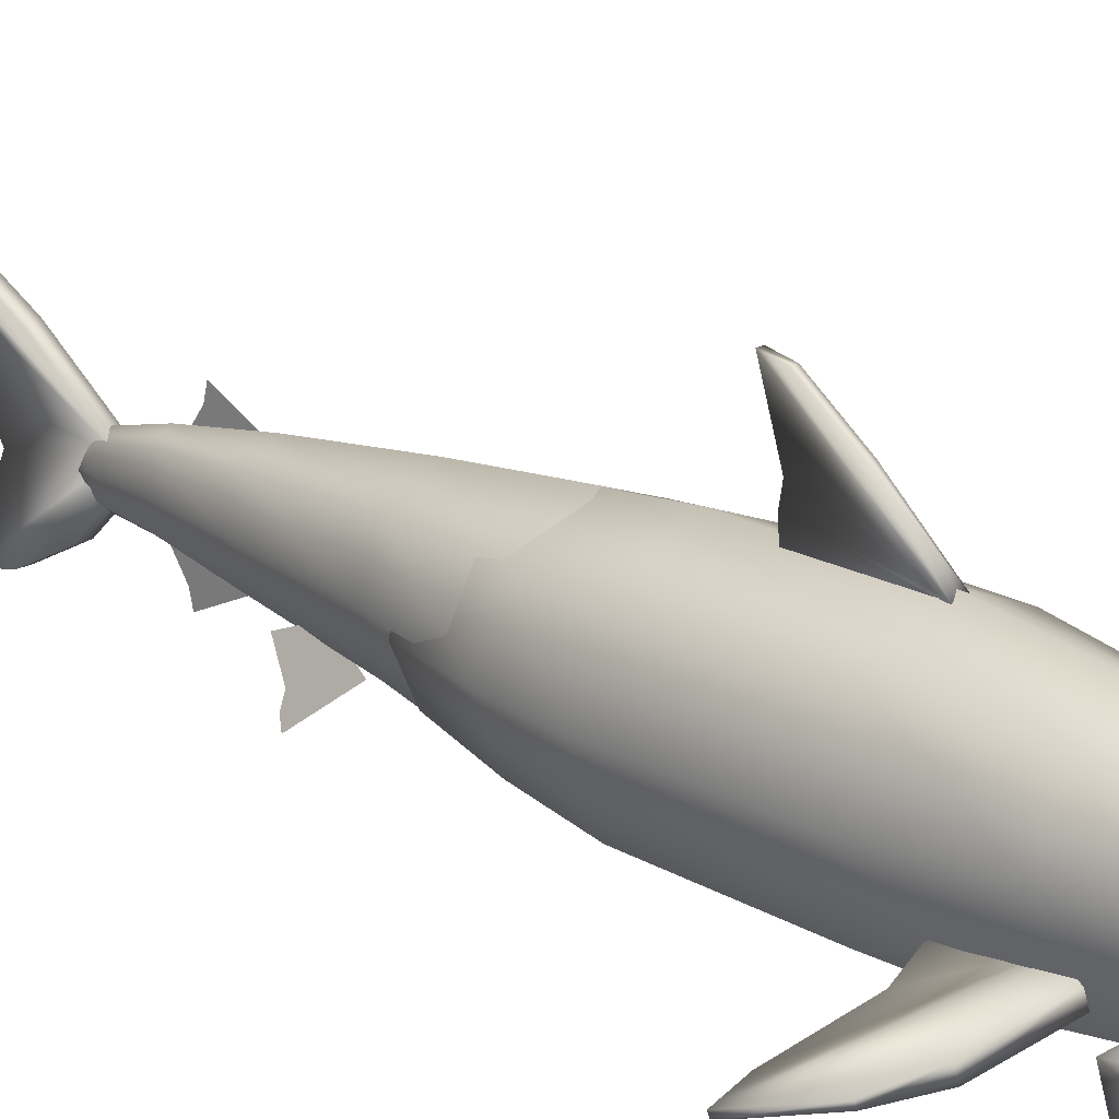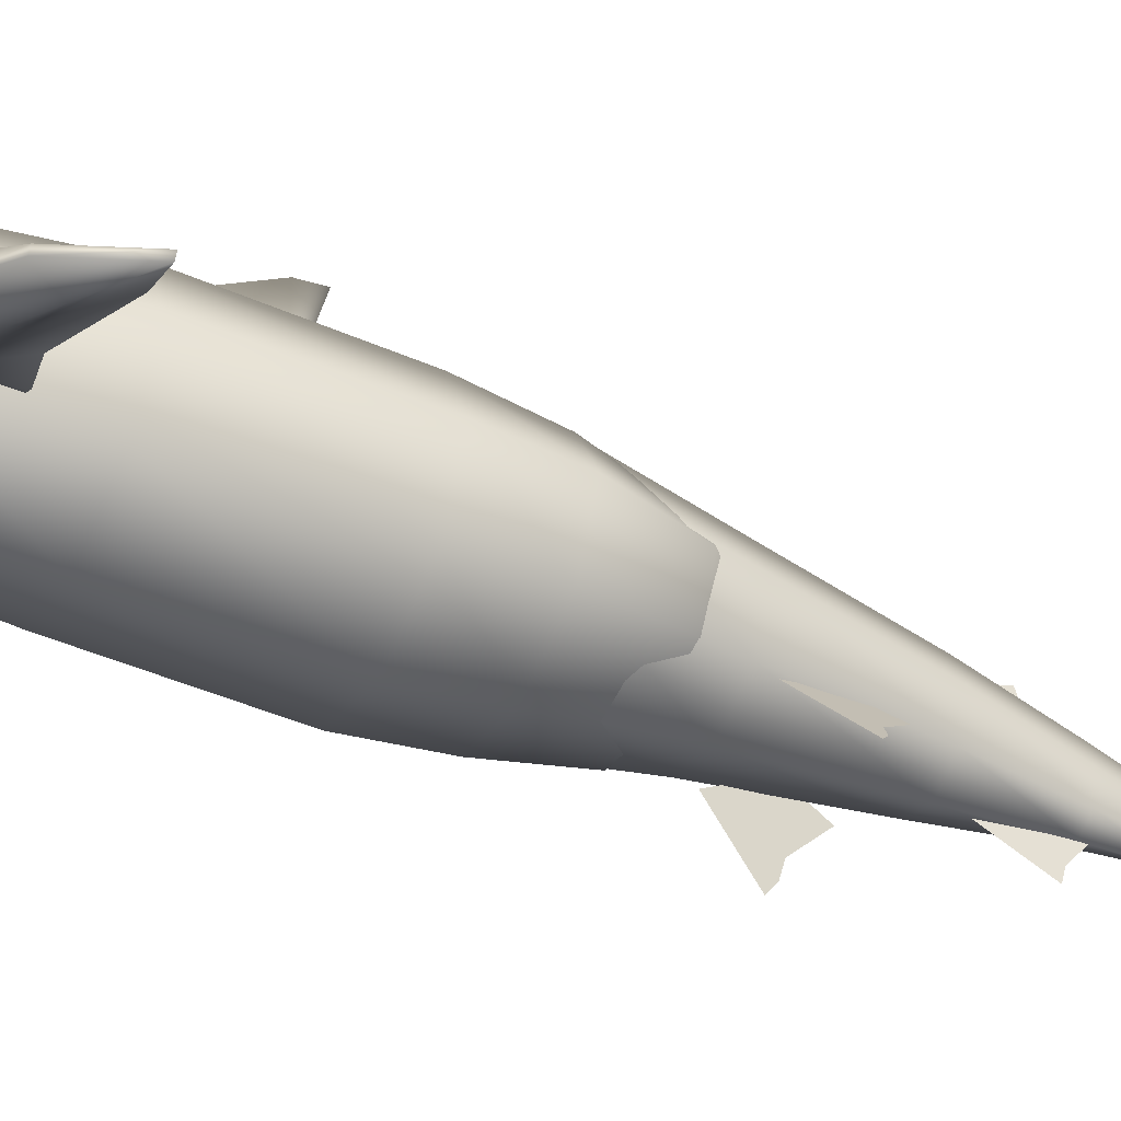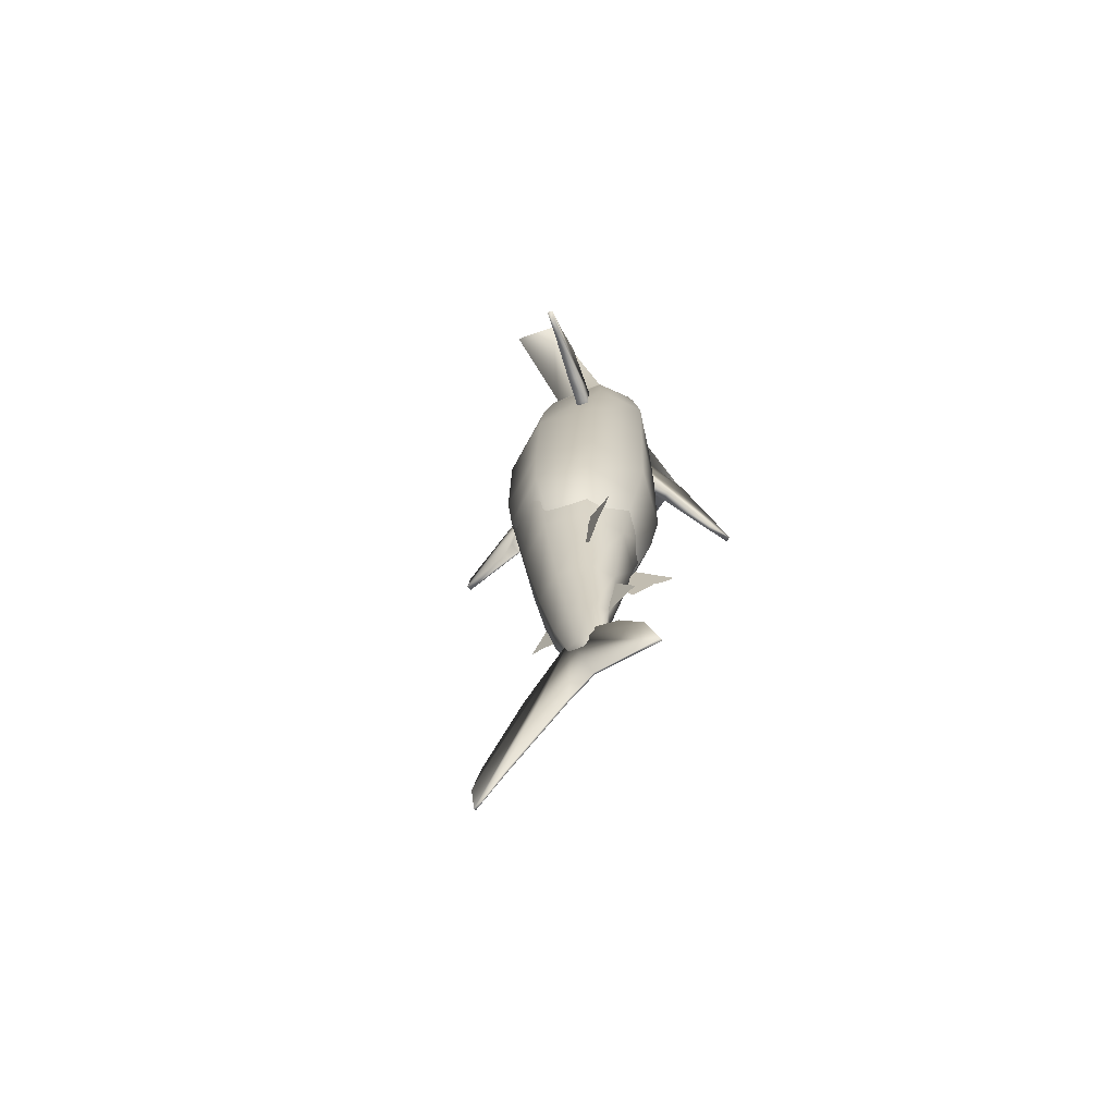
<metadata>
{"format":"obj","ext":"obj","renderer":"f3d","projection":"perspective","resolution":1024,"background":"white","views":[{"elev":20.2,"azim":-45.5,"up":"+Y"},{"elev":-48.2,"azim":63.5,"up":"+Y"},{"elev":-71.4,"azim":-52.3,"up":"+Z"}]}
</metadata>
<code>
v 0.1911 0.0918 0.975
v 0.1911 0.09381 0.975
v 0.1911 0.09464 0.975
v 0.1911 0.08979 0.975
v 0.1911 0.08896 0.975
v 0.2083 0.09533 0.9686
v 0.2033 0.1095 0.9686
v 0.1911 0.1157 0.9686
v 0.179 0.1095 0.9686
v 0.174 0.09533 0.9686
v 0.179 0.08039 0.9686
v 0.1911 0.07343 0.9686
v 0.2033 0.08039 0.9686
v 0.228 0.1053 0.9463
v 0.2174 0.1277 0.9464
v 0.1911 0.1407 0.9464
v 0.1648 0.1277 0.9464
v 0.1539 0.1077 0.9464
v 0.1648 0.0654 0.9464
v 0.1911 0.05158 0.9464
v 0.2202 0.06735 0.9463
v 0.2377 0.1077 0.91
v 0.2241 0.1365 0.91
v 0.1911 0.1532 0.91
v 0.1582 0.1365 0.91
v 0.1446 0.1077 0.91
v 0.1582 0.05656 0.91
v 0.1911 0.03907 0.91
v 0.2241 0.05656 0.91
v 0.2455 0.1108 0.8772
v 0.2296 0.1436 0.8772
v 0.1911 0.1626 0.8772
v 0.1527 0.1436 0.8772
v 0.1367 0.1108 0.8772
v 0.1527 0.05182 0.8772
v 0.1911 0.03282 0.8772
v 0.2296 0.05182 0.8772
v 0.2565 0.1147 0.8085
v 0.2373 0.1531 0.8116
v 0.1911 0.1751 0.8116
v 0.1449 0.1531 0.8116
v 0.1258 0.1147 0.8085
v 0.1449 0.04698 0.8116
v 0.1911 0.025 0.8116
v 0.2373 0.04698 0.8116
v 0.269 0.1087 0.7143
v 0.2462 0.1656 0.7143
v 0.1911 0.1892 0.7143
v 0.1361 0.1656 0.7143
v 0.1133 0.1087 0.7143
v 0.1361 0.05171 0.7143
v 0.1911 0.02813 0.7143
v 0.2462 0.05171 0.7143
v 0.2705 0.111 0.5811
v 0.2473 0.1663 0.5811
v 0.1911 0.1892 0.5811
v 0.135 0.1663 0.5811
v 0.1117 0.111 0.5811
v 0.135 0.05572 0.5811
v 0.1911 0.03282 0.5811
v 0.2473 0.05572 0.5811
v 0.2658 0.1141 0.5193
v 0.244 0.1628 0.5193
v 0.1911 0.1829 0.5193
v 0.1383 0.1628 0.5193
v 0.1164 0.1141 0.5193
v 0.1383 0.06548 0.5193
v 0.1911 0.04533 0.5193
v 0.244 0.06548 0.5193
v 0.2518 0.1133 0.458
v 0.234 0.1504 0.458
v 0.1911 0.1657 0.458
v 0.1482 0.1504 0.458
v 0.1305 0.1133 0.458
v 0.1482 0.0763 0.458
v 0.1911 0.06096 0.458
v 0.234 0.0763 0.458
v 0.1911 0.1188 0.4014
v 0.3125 0.05656 0.9055
v 0.3262 0.09692 0.9055
v 0.3087 0.06735 0.9418
v 0.3165 0.09452 0.9418
v 0.2918 0.08039 0.964
v 0.2968 0.09533 0.964
v 0.06819 0.05656 0.8994
v 0.07483 0.0654 0.9357
v 0.05455 0.09692 0.8994
v 0.06393 0.09692 0.9357
v 0.08898 0.08039 0.9579
v 0.08395 0.09533 0.9579
v 0.1911 0.1152 0.6883
v 0.1911 0.1157 0.6883
v 0.1911 0.116 0.6883
v 0.1911 0.1146 0.6883
v 0.1911 0.1144 0.6883
v 0.2565 0.1097 0.6338
v 0.2373 0.1495 0.6338
v 0.1911 0.166 0.6338
v 0.1449 0.1495 0.6338
v 0.1258 0.1097 0.6338
v 0.1449 0.0699 0.6338
v 0.1911 0.05341 0.6338
v 0.2373 0.0699 0.6338
v 0.2674 0.1152 0.5748
v 0.2451 0.1644 0.5748
v 0.1911 0.1848 0.5748
v 0.1372 0.1644 0.5748
v 0.1148 0.1152 0.5748
v 0.1372 0.06597 0.5748
v 0.1911 0.04559 0.5748
v 0.2451 0.06597 0.5748
v 0.2627 0.116 0.5166
v 0.2417 0.1635 0.5166
v 0.1911 0.1832 0.5166
v 0.1405 0.1635 0.5166
v 0.1195 0.116 0.5166
v 0.1405 0.06841 0.5166
v 0.1911 0.04872 0.5166
v 0.2417 0.06841 0.5166
v 0.244 0.1191 0.4287
v 0.2285 0.1578 0.4287
v 0.1911 0.1738 0.4287
v 0.1538 0.1578 0.4287
v 0.1383 0.1191 0.4287
v 0.1538 0.08039 0.4287
v 0.1911 0.06436 0.4287
v 0.2285 0.08039 0.4287
v 0.2252 0.1191 0.3236
v 0.2152 0.1478 0.3236
v 0.1911 0.1597 0.3236
v 0.167 0.1478 0.3236
v 0.1571 0.1191 0.3236
v 0.167 0.09034 0.3236
v 0.1911 0.07843 0.3236
v 0.2152 0.09034 0.3236
v 0.2096 0.1175 0.2509
v 0.2042 0.1385 0.2509
v 0.1911 0.1472 0.2509
v 0.1781 0.1385 0.2509
v 0.1727 0.1175 0.2509
v 0.1781 0.09651 0.2509
v 0.1911 0.08781 0.2509
v 0.2042 0.09651 0.2509
v 0.2012 0.1136 0.2031
v 0.1983 0.1285 0.2031
v 0.1911 0.1347 0.2032
v 0.184 0.1285 0.2032
v 0.181 0.1136 0.2032
v 0.184 0.09868 0.2032
v 0.1911 0.0925 0.2032
v 0.1983 0.09868 0.2031
v 0.1911 0.1074 0.1718
v 0.1911 0.1079 0.1718
v 0.1911 0.1081 0.1718
v 0.1911 0.1068 0.1718
v 0.1911 0.1066 0.1718
v 0.1838 0.1259 0.2207
v 0.1837 0.1754 0.1528
v 0.1837 0.2168 0.07565
v 0.1837 0.2261 0.04687
v 0.1898 0.2272 0.025
v 0.1898 0.1973 0.05493
v 0.1898 0.1316 0.1125
v 0.1898 0.1063 0.1286
v 0.1898 0.03833 0.09867
v 0.1837 0.04869 0.1401
v 0.1838 0.07288 0.185
v 0.1838 0.1063 0.2184
v 0.1963 0.1259 0.2207
v 0.1963 0.1754 0.1528
v 0.1963 0.2168 0.07565
v 0.1963 0.2261 0.04687
v 0.1921 0.2272 0.025
v 0.1921 0.1973 0.05493
v 0.1921 0.1316 0.1125
v 0.1921 0.1063 0.1286
v 0.1921 0.03833 0.09867
v 0.1963 0.04869 0.1401
v 0.1963 0.07288 0.185
v 0.1963 0.1063 0.2184
v 0.1911 0.1536 0.3191
v 0.1911 0.174 0.2762
v 0.1911 0.1617 0.2731
v 0.1911 0.1413 0.2588
v 0.1911 0.07788 0.3051
v 0.1911 0.05746 0.2622
v 0.1911 0.06971 0.2591
v 0.1911 0.09013 0.2448
v 0.2268 0.0772 0.4171
v 0.2424 0.04505 0.3783
v 0.2388 0.05239 0.3732
v 0.2339 0.0625 0.3722
v 0.2246 0.08179 0.3528
v 0.2188 0.09373 0.3824
v 0.1556 0.07713 0.4171
v 0.1401 0.04493 0.3783
v 0.1436 0.05229 0.3732
v 0.1485 0.06241 0.3722
v 0.1578 0.08173 0.3528
v 0.1636 0.0937 0.3824
v 0.3119 0.08414 0.953
v 0.3028 0.09373 0.9498
v 0.3063 0.09299 0.951
v 0.3092 0.09092 0.9521
v 0.3112 0.08834 0.9528
v 0.305 0.09092 0.9431
v 0.3083 0.0904 0.9449
v 0.3108 0.08893 0.9474
v 0.3121 0.08711 0.9498
v 0.3059 0.08414 0.9404
v 0.3092 0.08414 0.9423
v 0.3114 0.08414 0.9454
v 0.3125 0.08414 0.9486
v 0.305 0.07737 0.9431
v 0.3083 0.07788 0.9449
v 0.3108 0.07935 0.9474
v 0.3121 0.08118 0.9498
v 0.3028 0.07456 0.9498
v 0.3063 0.07529 0.951
v 0.3092 0.07737 0.9521
v 0.3112 0.07995 0.9528
v 0.3006 0.07737 0.9564
v 0.3043 0.07788 0.9572
v 0.3077 0.07935 0.9568
v 0.3102 0.08118 0.9557
v 0.2997 0.08414 0.9592
v 0.3034 0.08414 0.9597
v 0.307 0.08414 0.9587
v 0.3098 0.08414 0.9569
v 0.3006 0.09092 0.9564
v 0.3043 0.0904 0.9572
v 0.3077 0.08893 0.9568
v 0.3102 0.08711 0.9557
v 0.07089 0.08491 0.9512
v 0.07978 0.09449 0.9473
v 0.07641 0.09377 0.9488
v 0.07354 0.09169 0.95
v 0.07166 0.08911 0.9509
v 0.07714 0.09169 0.9408
v 0.07397 0.09117 0.9428
v 0.07168 0.0897 0.9454
v 0.0705 0.08788 0.948
v 0.07605 0.08491 0.9381
v 0.07296 0.08491 0.9403
v 0.0709 0.08491 0.9435
v 0.07003 0.08491 0.9468
v 0.07714 0.07814 0.9408
v 0.07397 0.07865 0.9428
v 0.07168 0.08012 0.9454
v 0.0705 0.08195 0.948
v 0.07978 0.07533 0.9473
v 0.07641 0.07606 0.9488
v 0.07354 0.07814 0.95
v 0.07166 0.08072 0.9509
v 0.08242 0.07814 0.9538
v 0.07884 0.07865 0.9548
v 0.07541 0.08012 0.9546
v 0.07282 0.08195 0.9537
v 0.08351 0.08491 0.9565
v 0.07985 0.08491 0.9572
v 0.07618 0.08491 0.9565
v 0.07329 0.08491 0.9549
v 0.08242 0.09169 0.9538
v 0.07884 0.09117 0.9548
v 0.07541 0.0897 0.9546
v 0.07282 0.08788 0.9537
v 0.1838 0.1853 0.721
v 0.1879 0.2314 0.6727
v 0.1879 0.2613 0.6313
v 0.1879 0.2648 0.6128
v 0.1879 0.2141 0.629
v 0.1838 0.2014 0.6301
v 0.1838 0.1784 0.6313
v 0.1963 0.1853 0.721
v 0.1934 0.2314 0.6727
v 0.1934 0.2613 0.6313
v 0.1934 0.2648 0.6128
v 0.1934 0.2141 0.629
v 0.1963 0.2014 0.6301
v 0.1963 0.1784 0.6313
v 0.1371 0.07278 0.8294
v 0.08385 0.05413 0.811
v 0.05435 0.04079 0.788
v 0.025 0.03052 0.7408
v 0.04891 0.03889 0.7419
v 0.1034 0.06098 0.7615
v 0.1295 0.07011 0.7569
v 0.1469 0.0762 0.7627
v 0.148 0.07659 0.8053
v 0.1412 0.06095 0.8294
v 0.08799 0.04229 0.811
v 0.05621 0.03547 0.788
v 0.02686 0.02519 0.7408
v 0.05078 0.03356 0.7419
v 0.1076 0.04915 0.7615
v 0.1336 0.05828 0.7569
v 0.151 0.06437 0.7627
v 0.1521 0.06475 0.8053
v 0.2451 0.0728 0.8294
v 0.2984 0.05424 0.811
v 0.328 0.04095 0.788
v 0.3573 0.03073 0.7408
v 0.3334 0.03906 0.7419
v 0.2789 0.06105 0.7615
v 0.2528 0.07014 0.7569
v 0.2354 0.0762 0.7627
v 0.2343 0.07658 0.8053
v 0.241 0.06096 0.8294
v 0.2943 0.0424 0.811
v 0.3261 0.03563 0.788
v 0.3555 0.0254 0.7408
v 0.3315 0.03373 0.7419
v 0.2747 0.04922 0.7615
v 0.2486 0.05831 0.7569
v 0.2312 0.06437 0.7627
v 0.2301 0.06474 0.8053
f 7 6 2
f 8 7 3
f 9 8 2
f 10 9 1
f 11 10 4
f 12 11 5
f 13 12 4
f 6 13 1
f 15 14 7
f 16 15 8
f 17 16 9
f 18 17 10
f 86 88 89
f 20 19 12
f 21 20 13
f 82 81 84
f 23 22 15
f 24 23 16
f 25 24 17
f 26 25 18
f 85 87 86
f 28 27 20
f 29 28 21
f 80 79 82
f 31 30 23
f 32 31 24
f 33 32 25
f 34 33 26
f 35 34 27
f 36 35 28
f 37 36 29
f 30 37 22
f 39 38 31
f 40 39 32
f 41 40 33
f 42 41 34
f 43 42 35
f 44 43 36
f 45 44 37
f 38 45 30
f 47 46 39
f 48 47 40
f 49 48 41
f 50 49 42
f 51 50 43
f 52 51 44
f 53 52 45
f 46 53 38
f 55 54 47
f 56 55 48
f 57 56 49
f 58 57 50
f 59 58 51
f 60 59 52
f 61 60 53
f 54 61 46
f 63 62 55
f 64 63 56
f 65 64 57
f 66 65 58
f 67 66 59
f 68 67 60
f 69 68 61
f 62 69 54
f 71 70 63
f 72 71 64
f 73 72 65
f 74 73 66
f 75 74 67
f 76 75 68
f 77 76 69
f 70 77 62
f 22 29 80
f 29 21 79
f 14 22 82
f 21 13 81
f 6 14 84
f 13 6 83
f 19 27 86
f 27 26 85
f 26 18 87
f 11 19 89
f 18 10 88
f 10 11 90
f 97 96 92
f 98 97 93
f 99 98 92
f 100 99 91
f 101 100 94
f 102 101 95
f 103 102 94
f 96 103 91
f 105 104 97
f 106 105 98
f 107 106 99
f 108 107 100
f 109 108 101
f 110 109 102
f 111 110 103
f 104 111 96
f 113 112 105
f 114 113 106
f 115 114 107
f 116 115 108
f 117 116 109
f 118 117 110
f 119 118 111
f 112 119 104
f 121 120 113
f 122 121 114
f 123 122 115
f 124 123 116
f 125 124 117
f 126 125 118
f 127 126 119
f 120 127 112
f 129 128 121
f 130 129 122
f 131 130 123
f 132 131 124
f 133 132 125
f 134 133 126
f 135 134 127
f 128 135 120
f 137 136 129
f 138 137 130
f 139 138 131
f 140 139 132
f 141 140 133
f 142 141 134
f 143 142 135
f 136 143 128
f 145 144 137
f 146 145 138
f 147 146 139
f 148 147 140
f 149 148 141
f 150 149 142
f 151 150 143
f 144 151 136
f 153 152 145
f 154 153 146
f 153 154 147
f 152 153 148
f 155 152 149
f 156 155 150
f 155 156 151
f 152 155 144
f 169 180 157
f 170 169 158
f 171 170 159
f 172 171 160
f 173 172 161
f 174 173 162
f 175 174 163
f 176 175 164
f 177 176 165
f 178 177 166
f 179 178 167
f 180 179 168
f 158 157 159
f 179 180 178
f 183 181 182
f 187 185 186
f 190 189 191
f 197 195 196
f 205 201 233
f 205 233 204
f 204 232 203
f 203 231 202
f 207 203 206
f 208 204 207
f 209 205 208
f 209 201 205
f 233 201 229
f 233 229 232
f 232 228 231
f 231 227 230
f 211 207 210
f 212 208 211
f 213 209 212
f 213 201 209
f 229 201 225
f 229 225 228
f 228 224 227
f 227 223 226
f 215 211 214
f 216 212 215
f 217 213 216
f 217 201 213
f 225 201 221
f 225 221 224
f 224 220 223
f 223 219 222
f 219 215 218
f 220 216 219
f 221 217 220
f 221 201 217
f 238 266 234
f 237 265 238
f 236 264 237
f 235 263 236
f 239 235 240
f 240 236 241
f 241 237 242
f 242 238 234
f 266 262 234
f 265 261 266
f 264 260 265
f 263 259 264
f 243 239 244
f 244 240 245
f 245 241 246
f 246 242 234
f 262 258 234
f 261 257 262
f 260 256 261
f 259 255 260
f 247 243 248
f 248 244 249
f 249 245 250
f 250 246 234
f 258 254 234
f 257 253 258
f 256 252 257
f 255 251 256
f 251 247 252
f 252 248 253
f 253 249 254
f 254 250 234
f 274 280 267
f 275 274 268
f 276 275 269
f 277 276 270
f 278 277 271
f 279 278 272
f 280 279 273
f 268 267 269
f 279 280 278
f 281 289 290
f 282 281 291
f 283 282 292
f 284 283 293
f 285 284 294
f 286 285 295
f 287 286 296
f 288 287 297
f 289 288 298
f 288 289 287
f 291 290 292
f 308 316 299
f 309 308 300
f 310 309 301
f 311 310 302
f 312 311 303
f 313 312 304
f 314 313 305
f 315 314 306
f 316 315 307
f 300 299 301
f 315 316 314
f 2 6 1
f 3 7 2
f 2 8 3
f 1 9 2
f 4 10 1
f 5 11 4
f 4 12 5
f 1 13 4
f 7 14 6
f 8 15 7
f 9 16 8
f 10 17 9
f 89 88 90
f 12 19 11
f 13 20 12
f 84 81 83
f 15 22 14
f 16 23 15
f 17 24 16
f 18 25 17
f 86 87 88
f 20 27 19
f 21 28 20
f 82 79 81
f 23 30 22
f 24 31 23
f 25 32 24
f 26 33 25
f 27 34 26
f 28 35 27
f 29 36 28
f 22 37 29
f 31 38 30
f 32 39 31
f 33 40 32
f 34 41 33
f 35 42 34
f 36 43 35
f 37 44 36
f 30 45 37
f 39 46 38
f 40 47 39
f 41 48 40
f 42 49 41
f 43 50 42
f 44 51 43
f 45 52 44
f 38 53 45
f 47 54 46
f 48 55 47
f 49 56 48
f 50 57 49
f 51 58 50
f 52 59 51
f 53 60 52
f 46 61 53
f 55 62 54
f 56 63 55
f 57 64 56
f 58 65 57
f 59 66 58
f 60 67 59
f 61 68 60
f 54 69 61
f 63 70 62
f 64 71 63
f 65 72 64
f 66 73 65
f 67 74 66
f 68 75 67
f 69 76 68
f 62 77 69
f 71 78 70
f 72 78 71
f 73 78 72
f 74 78 73
f 75 78 74
f 76 78 75
f 77 78 76
f 70 78 77
f 80 29 79
f 79 21 81
f 82 22 80
f 81 13 83
f 84 14 82
f 83 6 84
f 86 27 85
f 85 26 87
f 87 18 88
f 89 19 86
f 88 10 90
f 90 11 89
f 92 96 91
f 93 97 92
f 92 98 93
f 91 99 92
f 94 100 91
f 95 101 94
f 94 102 95
f 91 103 94
f 97 104 96
f 98 105 97
f 99 106 98
f 100 107 99
f 101 108 100
f 102 109 101
f 103 110 102
f 96 111 103
f 105 112 104
f 106 113 105
f 107 114 106
f 108 115 107
f 109 116 108
f 110 117 109
f 111 118 110
f 104 119 111
f 113 120 112
f 114 121 113
f 115 122 114
f 116 123 115
f 117 124 116
f 118 125 117
f 119 126 118
f 112 127 119
f 121 128 120
f 122 129 121
f 123 130 122
f 124 131 123
f 125 132 124
f 126 133 125
f 127 134 126
f 120 135 127
f 129 136 128
f 130 137 129
f 131 138 130
f 132 139 131
f 133 140 132
f 134 141 133
f 135 142 134
f 128 143 135
f 137 144 136
f 138 145 137
f 139 146 138
f 140 147 139
f 141 148 140
f 142 149 141
f 143 150 142
f 136 151 143
f 145 152 144
f 146 153 145
f 147 154 146
f 148 153 147
f 149 152 148
f 150 155 149
f 151 156 150
f 144 155 151
f 157 180 168
f 158 169 157
f 159 170 158
f 160 171 159
f 161 172 160
f 162 173 161
f 163 174 162
f 164 175 163
f 165 176 164
f 166 177 165
f 167 178 166
f 168 179 167
f 159 157 160
f 160 157 161
f 161 157 162
f 162 157 163
f 163 157 164
f 164 157 165
f 165 157 166
f 166 157 167
f 167 157 168
f 178 180 177
f 177 180 176
f 176 180 175
f 175 180 174
f 174 180 173
f 173 180 172
f 172 180 171
f 171 180 170
f 170 180 169
f 181 183 184
f 188 185 187
f 191 189 192
f 192 189 193
f 193 189 194
f 198 195 197
f 199 195 198
f 200 195 199
f 204 233 232
f 203 232 231
f 202 231 230
f 206 203 202
f 207 204 203
f 208 205 204
f 232 229 228
f 231 228 227
f 230 227 226
f 210 207 206
f 211 208 207
f 212 209 208
f 228 225 224
f 227 224 223
f 226 223 222
f 214 211 210
f 215 212 211
f 216 213 212
f 224 221 220
f 223 220 219
f 222 219 218
f 218 215 214
f 219 216 215
f 220 217 216
f 238 265 266
f 237 264 265
f 236 263 264
f 240 235 236
f 241 236 237
f 242 237 238
f 266 261 262
f 265 260 261
f 264 259 260
f 244 239 240
f 245 240 241
f 246 241 242
f 262 257 258
f 261 256 257
f 260 255 256
f 248 243 244
f 249 244 245
f 250 245 246
f 258 253 254
f 257 252 253
f 256 251 252
f 252 247 248
f 253 248 249
f 254 249 250
f 267 280 273
f 268 274 267
f 269 275 268
f 270 276 269
f 271 277 270
f 272 278 271
f 273 279 272
f 269 267 270
f 270 267 271
f 271 267 272
f 272 267 273
f 278 280 277
f 277 280 276
f 276 280 275
f 275 280 274
f 290 289 298
f 291 281 290
f 292 282 291
f 293 283 292
f 294 284 293
f 295 285 294
f 296 286 295
f 297 287 296
f 298 288 297
f 287 289 286
f 286 289 285
f 285 289 284
f 284 289 283
f 283 289 282
f 282 289 281
f 292 290 293
f 293 290 294
f 294 290 295
f 295 290 296
f 296 290 297
f 297 290 298
f 299 316 307
f 300 308 299
f 301 309 300
f 302 310 301
f 303 311 302
f 304 312 303
f 305 313 304
f 306 314 305
f 307 315 306
f 301 299 302
f 302 299 303
f 303 299 304
f 304 299 305
f 305 299 306
f 306 299 307
f 314 316 313
f 313 316 312
f 312 316 311
f 311 316 310
f 310 316 309
f 309 316 308

</code>
